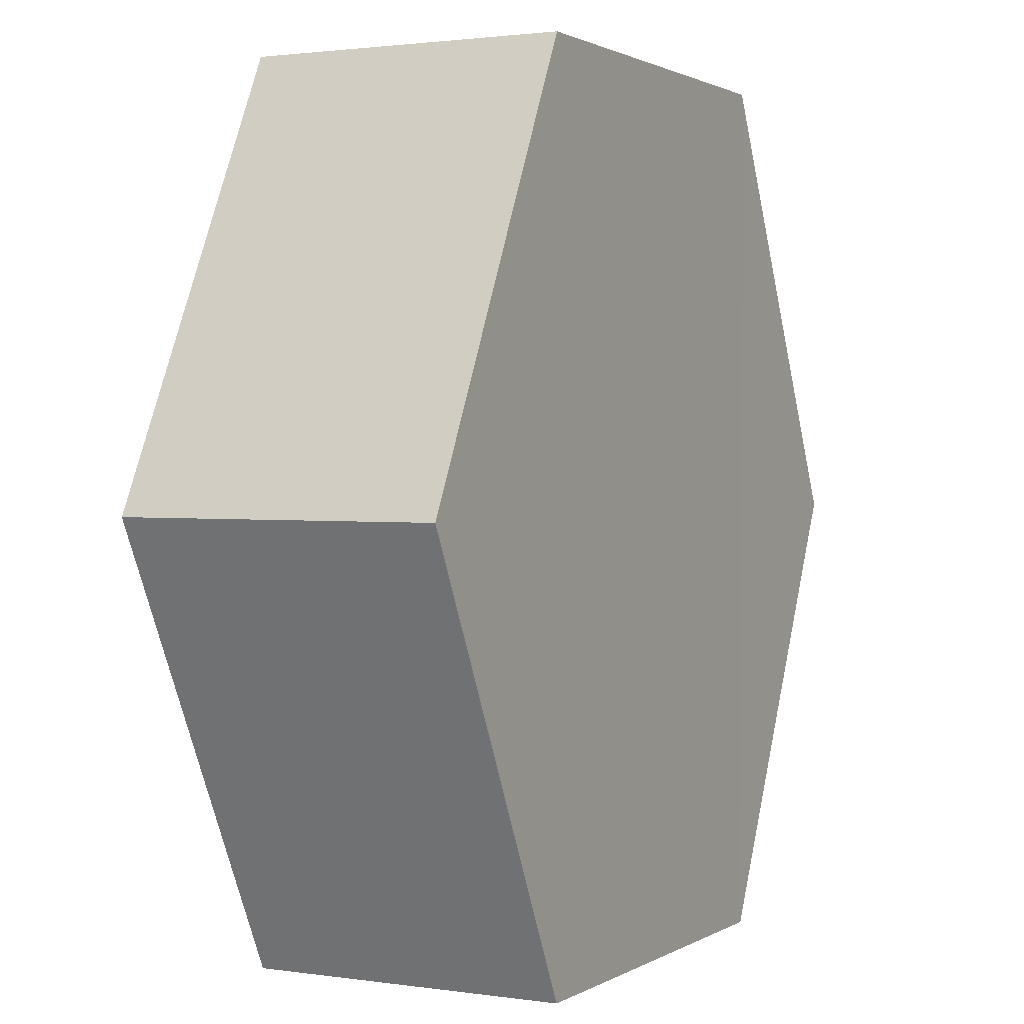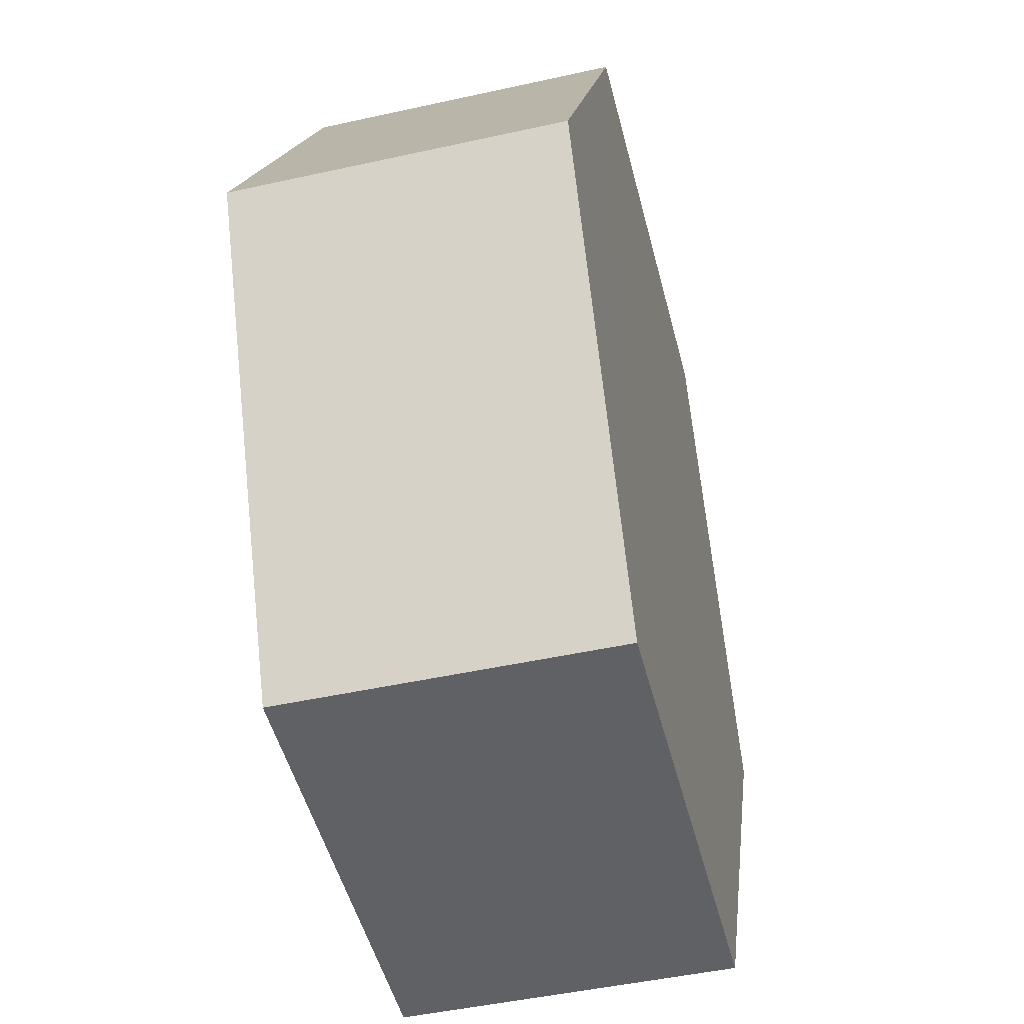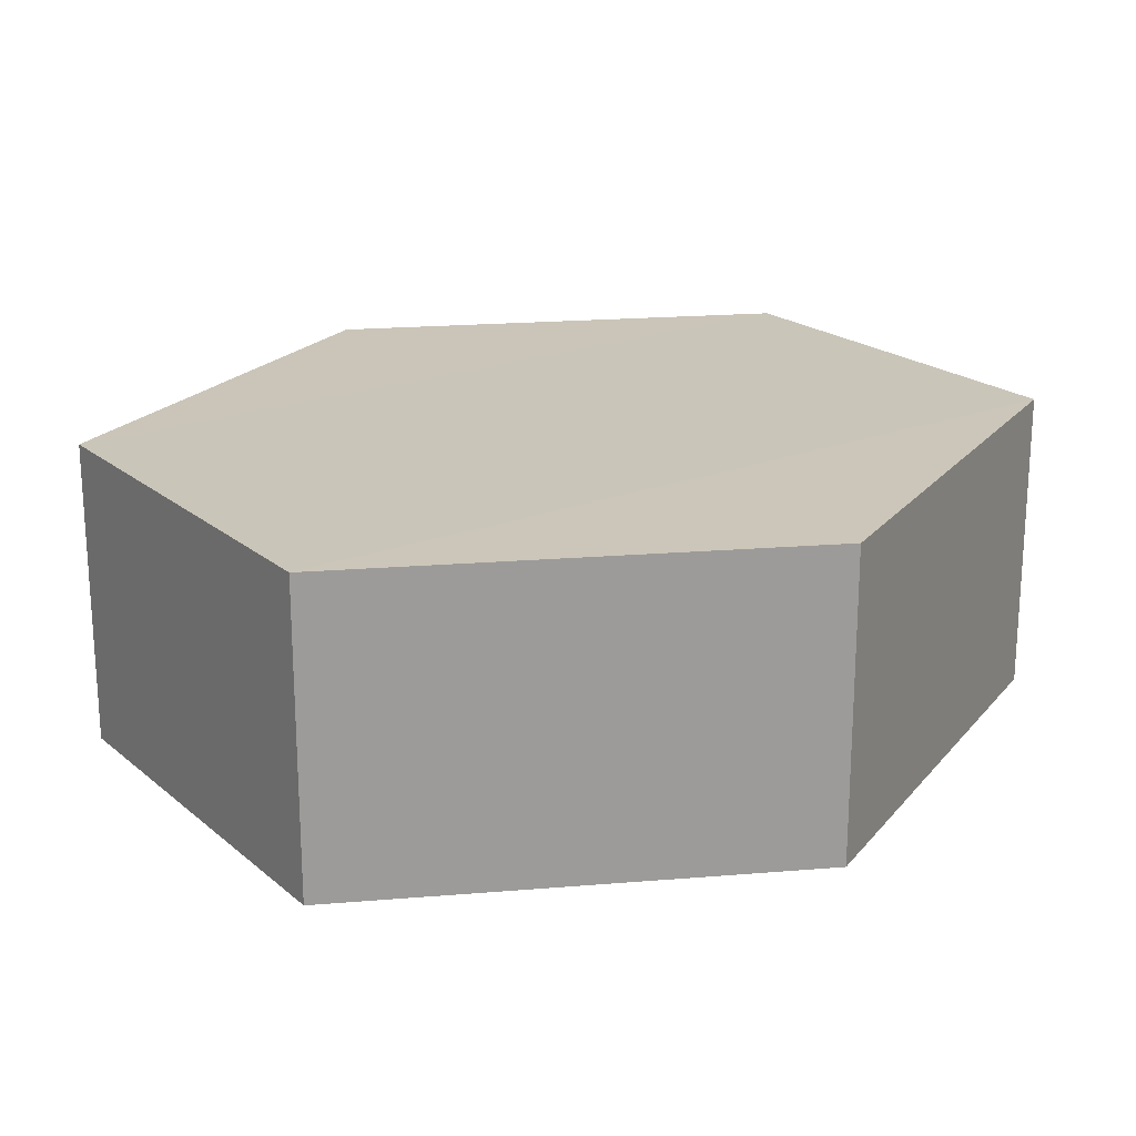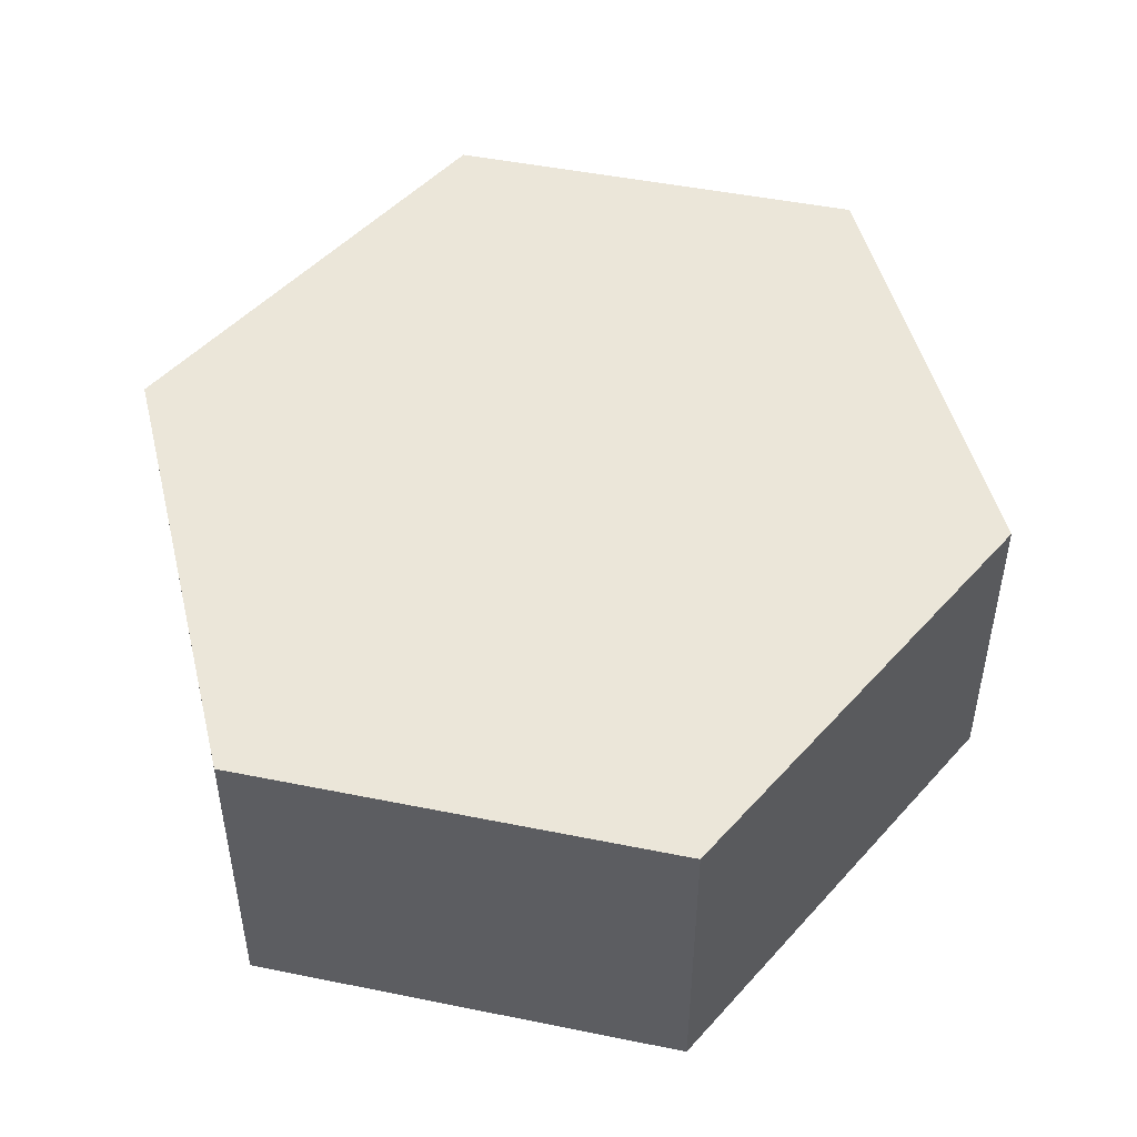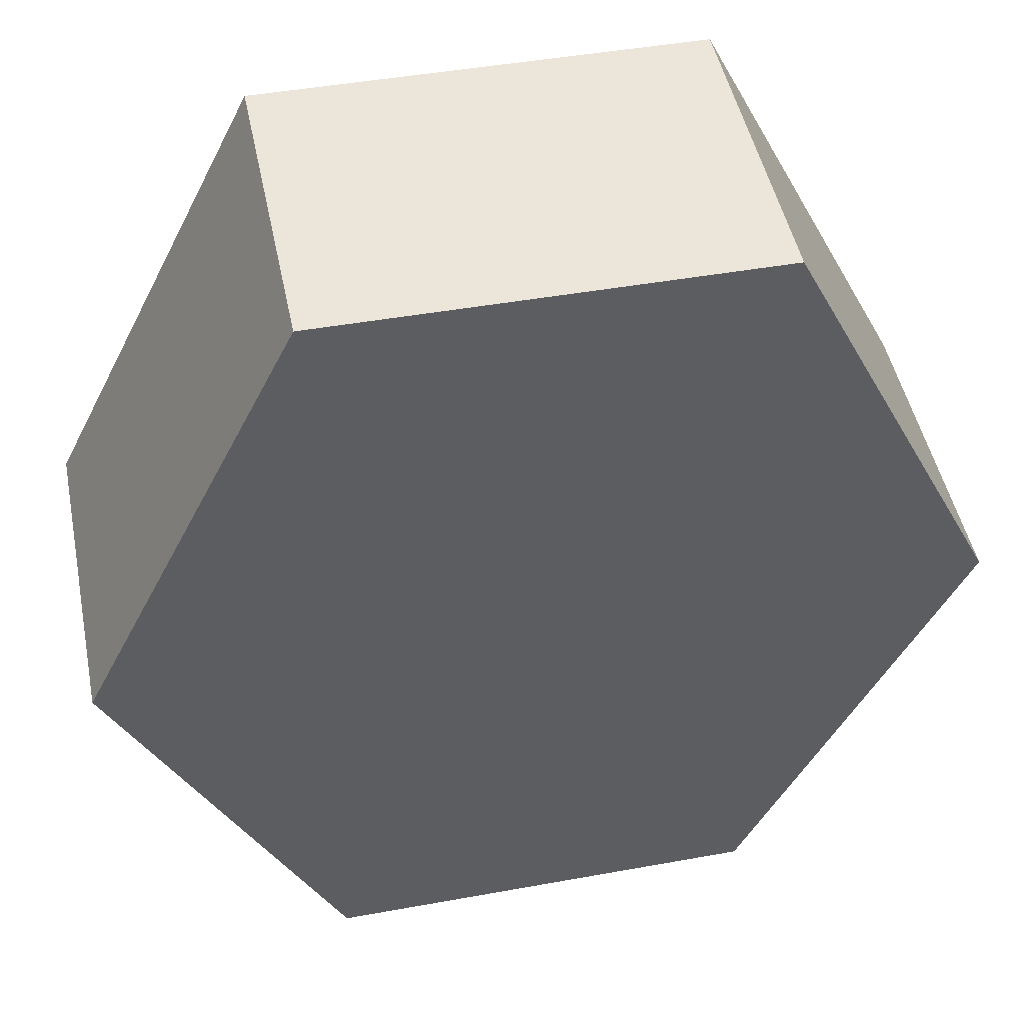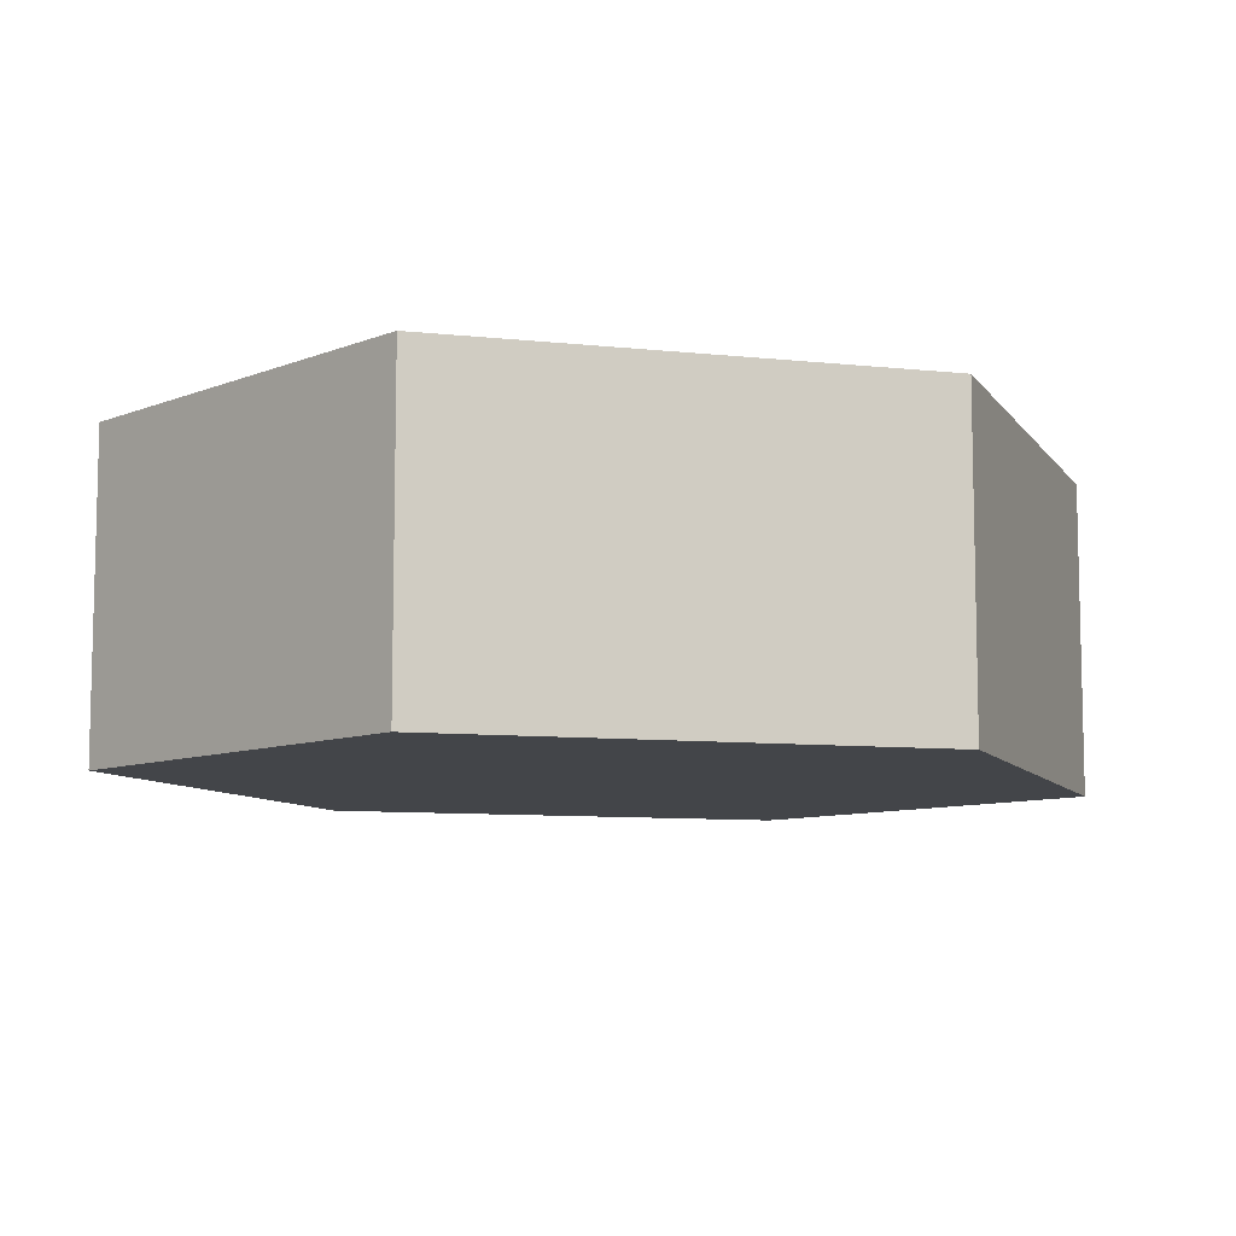
<metadata>
{"format":"obj","ext":"obj","renderer":"f3d","projection":"perspective","resolution":1024,"background":"white","views":[{"elev":1.3,"azim":-62.4,"up":"+Y"},{"elev":-48.3,"azim":-76.2,"up":"+Y"},{"elev":20.7,"azim":-125.3,"up":"+Z"},{"elev":48.3,"azim":13.0,"up":"+Z"},{"elev":47.9,"azim":-11.5,"up":"+Y"},{"elev":-8.7,"azim":47.1,"up":"+Z"}]}
</metadata>
<code>
o 7807
v 2162 1884 24.29
v 2162 1884 24.28
v 2162 1884 24.28
v 2162 1884 24.28
v 2162 1884 24.28
v 2162 1884 24.28
v 2162 1884 24.29
v 2162 1884 24.29
v 2162 1884 24.29
v 2162 1884 24.29
v 2162 1884 24.29
v 2162 1884 24.28
v 2162 1884 24.28
v 2162 1884 24.29
v 2162 1884 24.28
v 2162 1884 24.29
v 2162 1884 24.28
v 2162 1884 24.28
v 2162 1884 24.28
v 2162 1884 24.28
v 2162 1884 24.29
v 2162 1884 24.28
v 2162 1884 24.28
v 2162 1884 24.29
v 2162 1884 24.28
v 2162 1884 24.29
v 2162 1884 24.29
v 2162 1884 24.29
v 2162 1884 24.28
v 2162 1884 24.29
v 2162 1884 24.29
v 2162 1884 24.29
f 1 2 3
f 4 3 2
f 5 2 6
f 7 4 8
f 8 9 10
f 11 12 7
f 13 9 14
f 15 13 5
f 15 16 17
f 17 1 18
f 18 19 20
f 21 19 22
f 23 21 5
f 11 21 24
f 25 26 23
f 27 13 24
f 28 29 27
f 24 30 31
f 4 30 32
f 1 32 30

</code>
